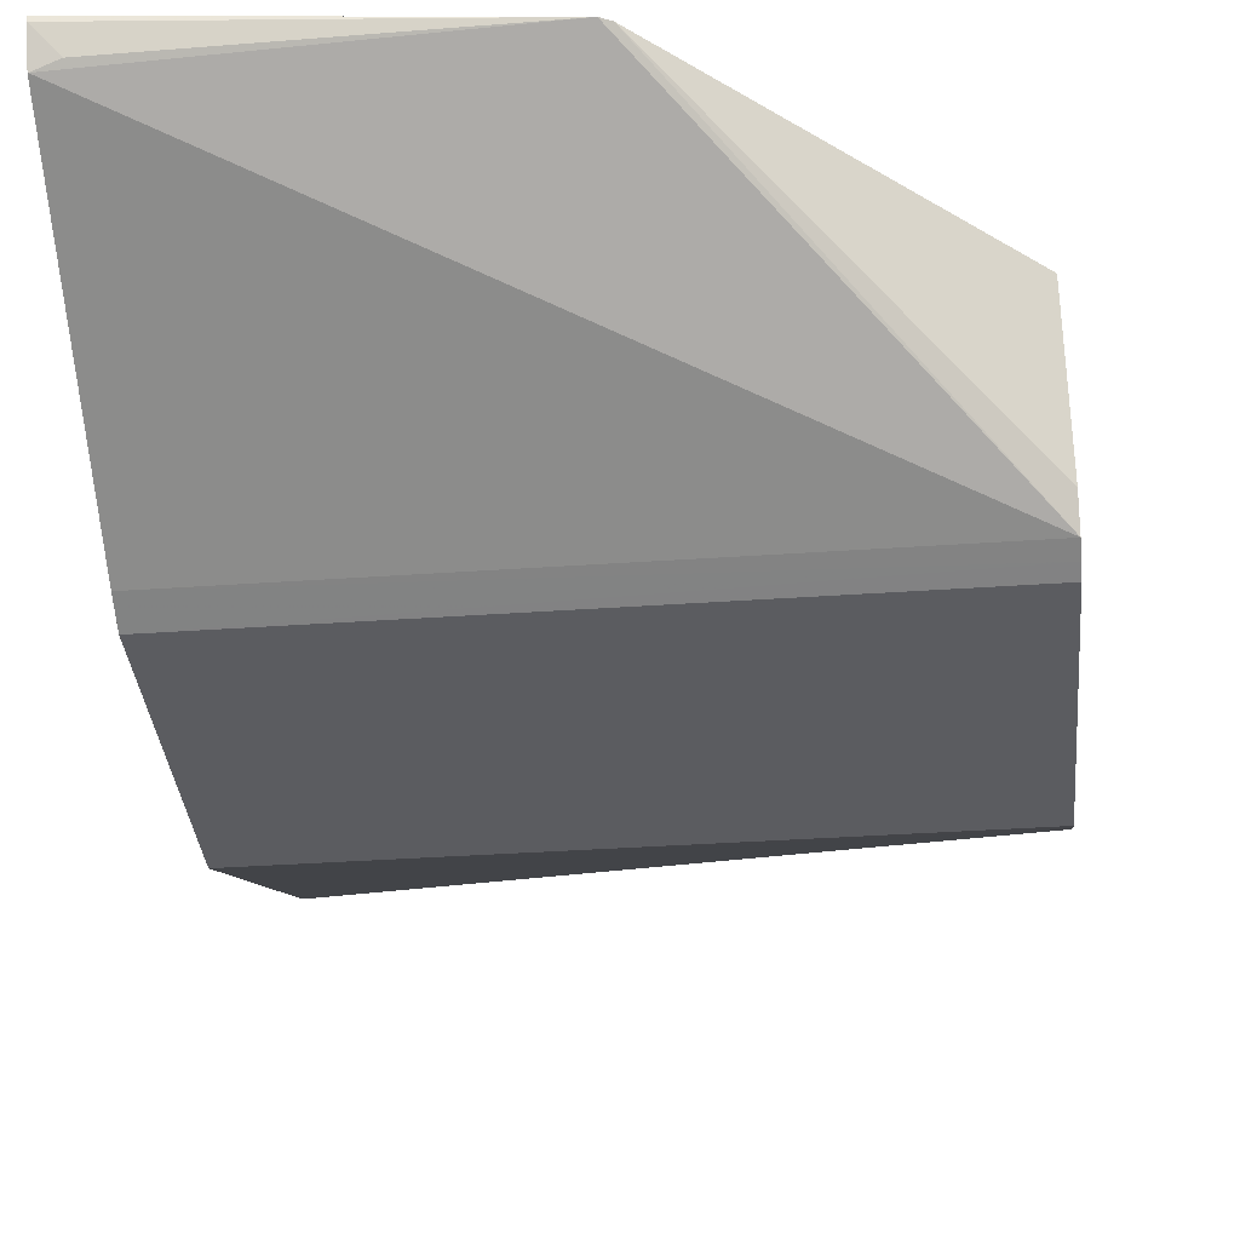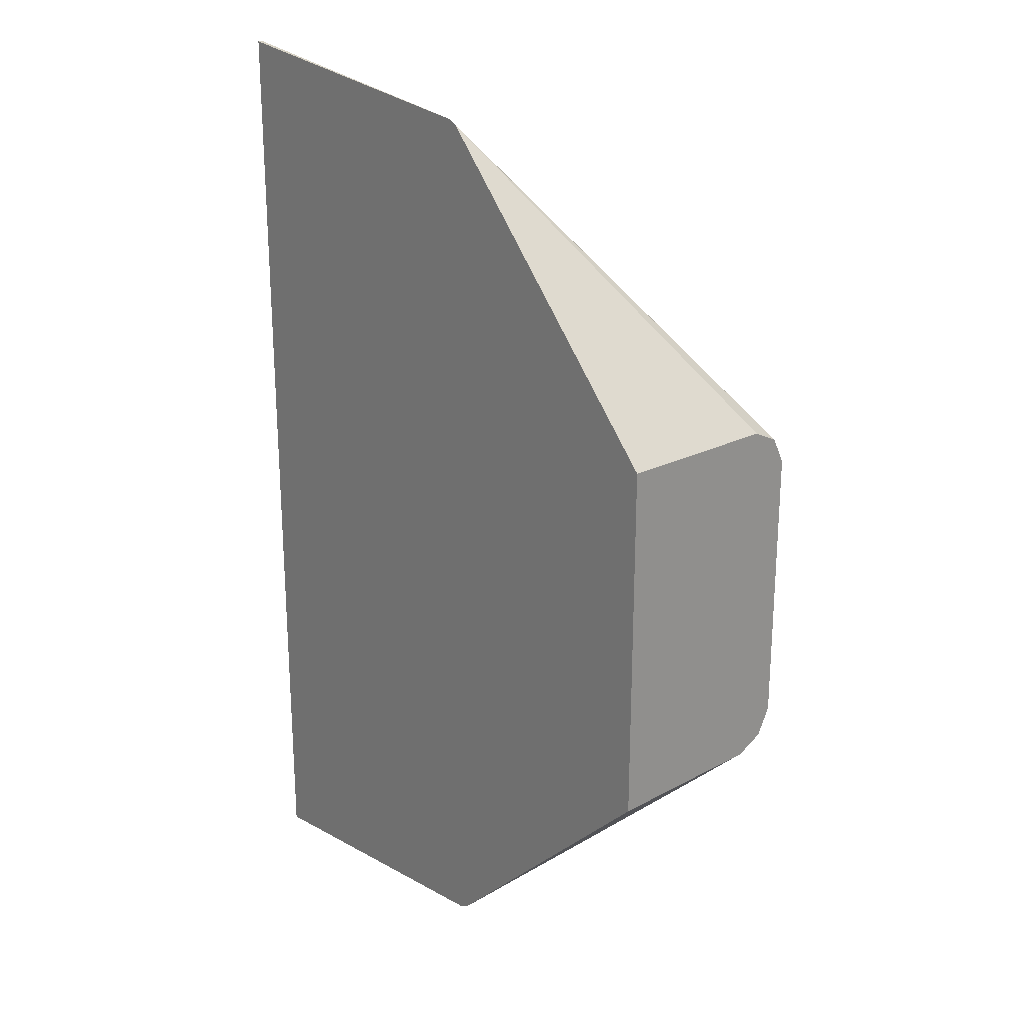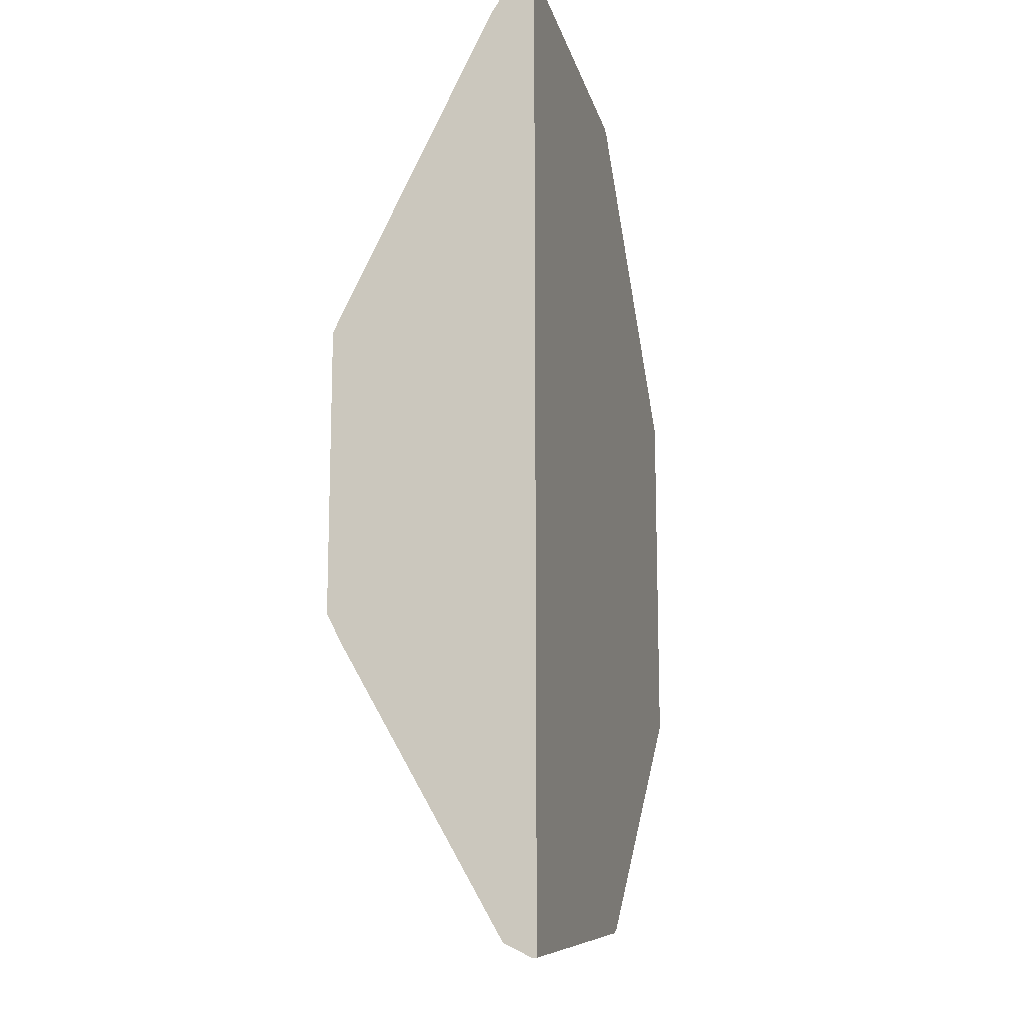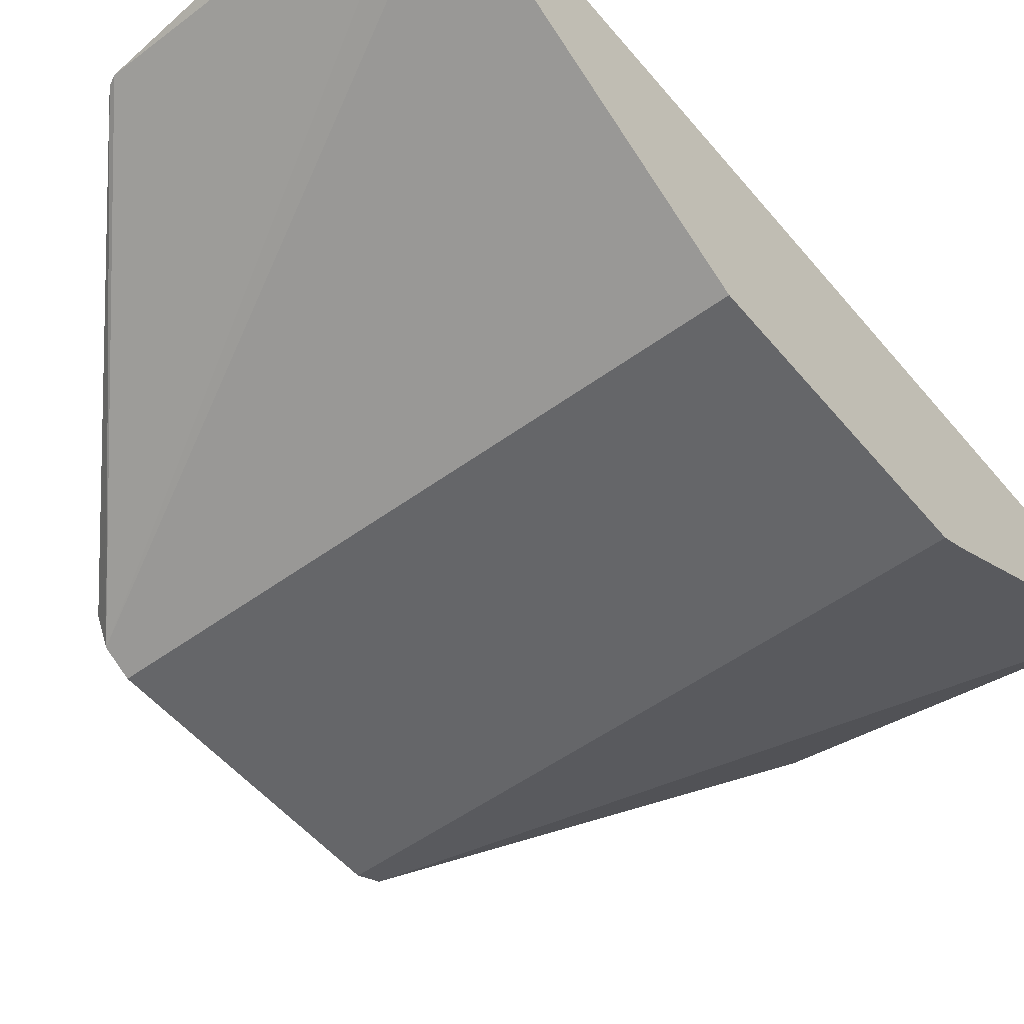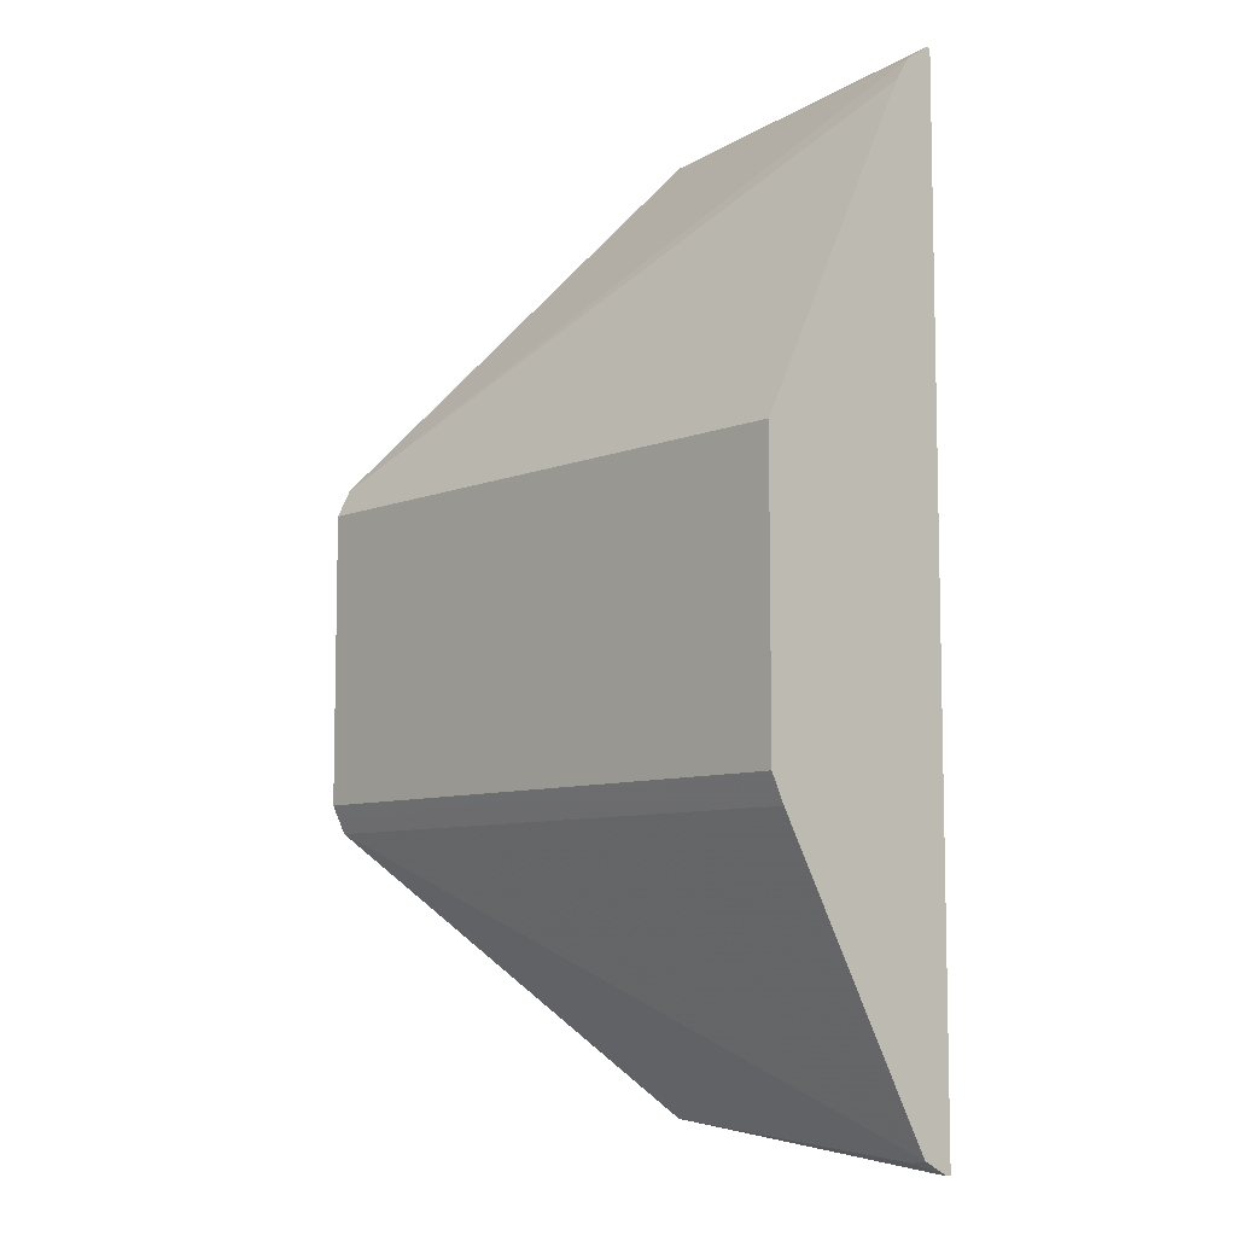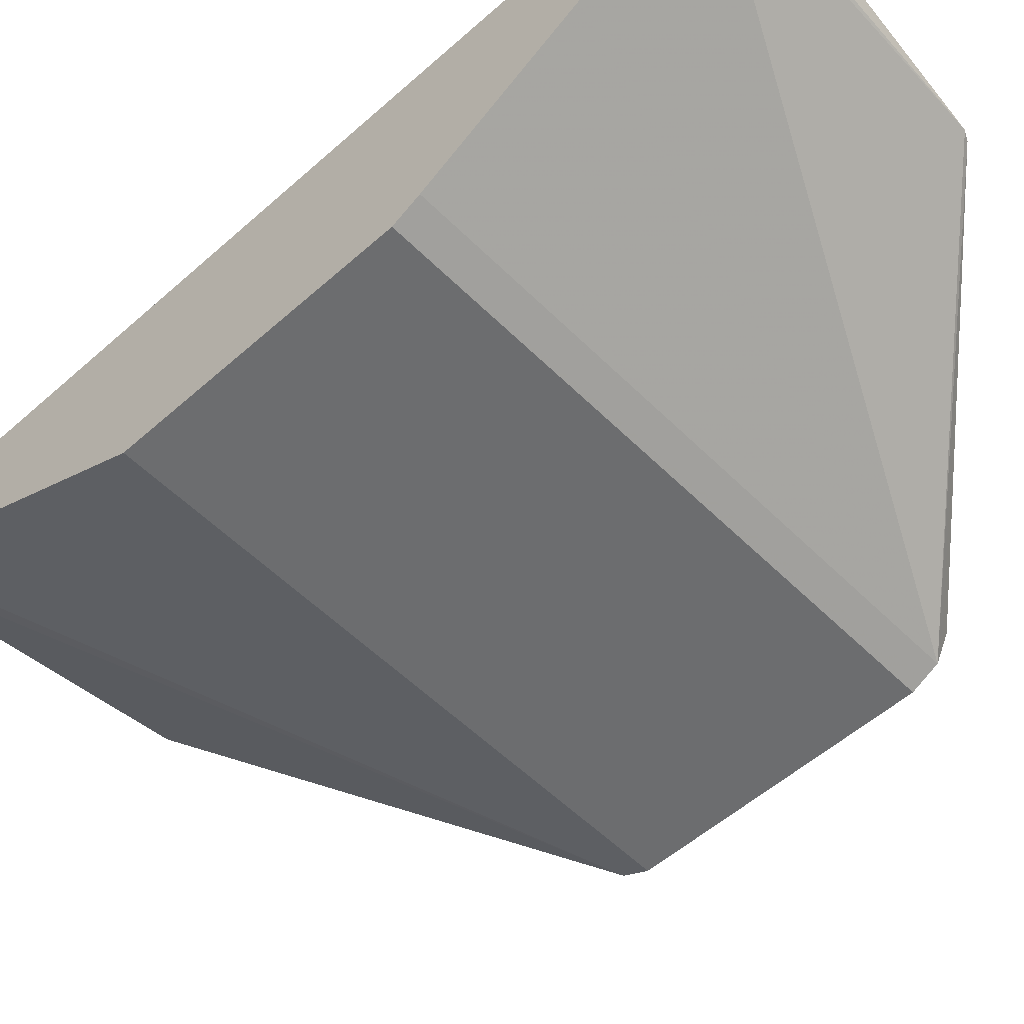
<metadata>
{"format":"obj","ext":"obj","renderer":"f3d","projection":"perspective","resolution":1024,"background":"white","views":[{"elev":-34.8,"azim":-174.6,"up":"+Y"},{"elev":23.4,"azim":-131.5,"up":"+Z"},{"elev":-13.5,"azim":105.3,"up":"+Z"},{"elev":-51.9,"azim":38.4,"up":"+Y"},{"elev":-8.0,"azim":47.8,"up":"+Z"},{"elev":-53.9,"azim":133.4,"up":"+Y"}]}
</metadata>
<code>
v -0.4595 0.326 0.091
v -0.4595 0.2519 0.08994
v -0.3439 0.326 0.218
v -0.4595 0.326 -0.07298
v -0.4595 0.2423 0.08512
v -0.3398 0.326 0.2201
v -0.4595 0.2399 0.08394
v -0.346 0.326 -0.182
v -0.4595 0.2519 -0.07196
v -0.1977 0.313 0.2267
v -0.1977 0.3235 0.2337
v -0.1979 0.3239 0.2339
v -0.1979 0.326 0.2339
v -0.4595 0.2388 0.08161
v -0.1979 0.3059 0.2159
v -0.1977 0.3061 0.2163
v -0.3419 0.326 -0.1841
v -0.4595 0.2399 -0.06596
v -0.4595 0.2455 -0.06875
v -0.1977 0.3239 0.2339
v -0.1977 0.326 0.2339
v -0.4595 0.2339 0.07198
v -0.1977 0.2338 0.07206
v -0.1977 0.3059 0.2159
v -0.1979 0.326 -0.1979
v -0.1979 0.3239 -0.1979
v -0.2069 0.3149 -0.1934
v -0.1979 0.3119 -0.1919
v -0.4595 0.2367 -0.05953
v -0.1977 0.2398 -0.06596
v -0.1977 0.326 -0.1979
v -0.4595 0.2339 -0.05395
v -0.1977 0.2338 -0.05387
v -0.1977 0.3239 -0.1979
v -0.1977 0.3119 -0.1919
f 14 22 23
f 10 20 11
f 12 21 13
f 12 20 21
f 11 20 12
f 10 21 20
f 10 23 33
f 10 34 31
f 10 35 34
f 10 30 35
f 10 33 30
f 10 24 23
f 14 23 15
f 10 31 21
f 15 24 16
f 28 35 30
f 17 25 26
f 29 33 32
f 29 30 33
f 26 28 27
f 26 35 28
f 26 34 35
f 25 34 26
f 15 23 24
f 25 31 34
f 22 32 33
f 18 30 29
f 18 28 30
f 17 28 18
f 17 27 28
f 17 26 27
f 22 33 23
f 10 16 24
f 8 18 19
f 8 17 18
f 8 19 9
f 1 3 6
f 1 6 13
f 1 13 21
f 1 21 31
f 1 31 25
f 1 25 17
f 1 17 8
f 1 8 4
f 1 4 9
f 1 9 19
f 1 19 18
f 1 18 29
f 1 29 32
f 1 32 22
f 1 2 3
f 1 14 7
f 1 22 14
f 7 15 16
f 7 14 15
f 6 7 10
f 6 12 13
f 6 11 12
f 7 16 10
f 4 8 9
f 3 7 6
f 3 5 7
f 2 5 3
f 1 5 2
f 6 10 11
f 1 7 5

</code>
